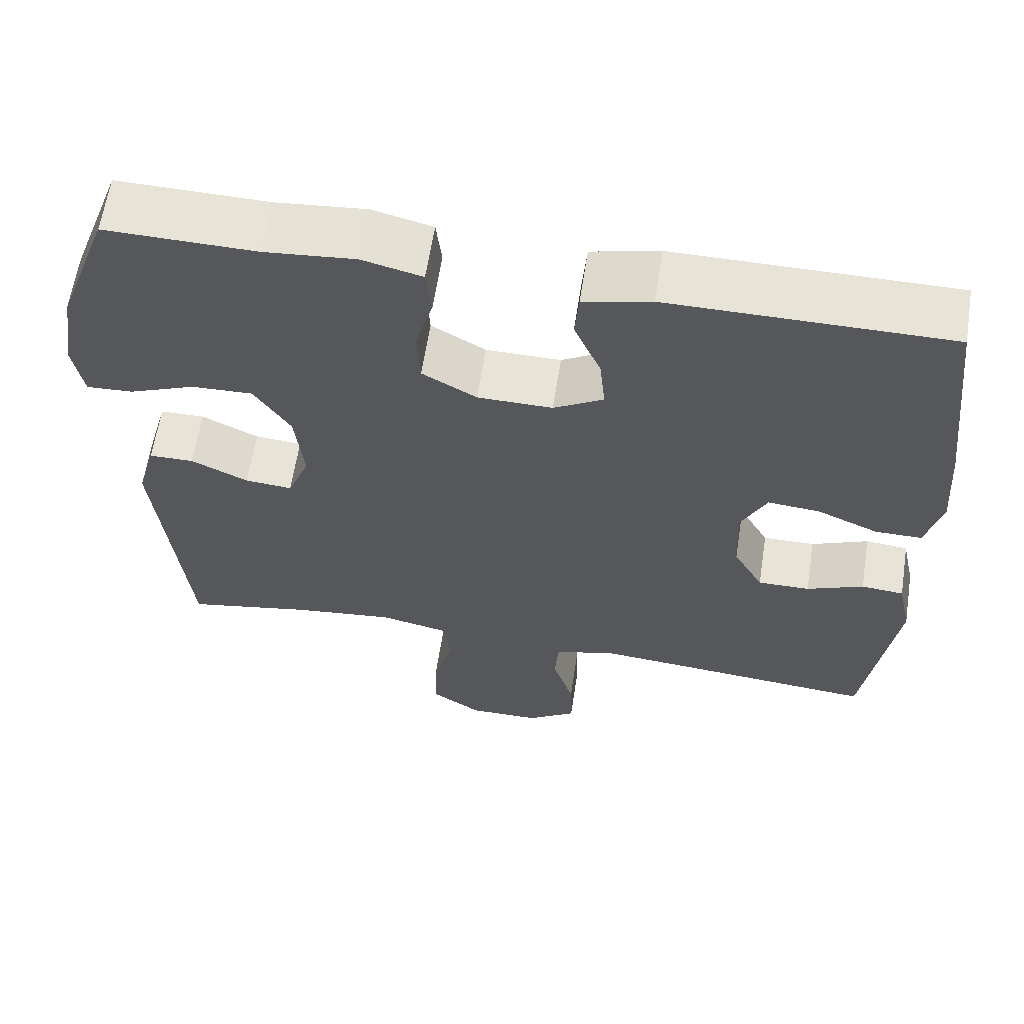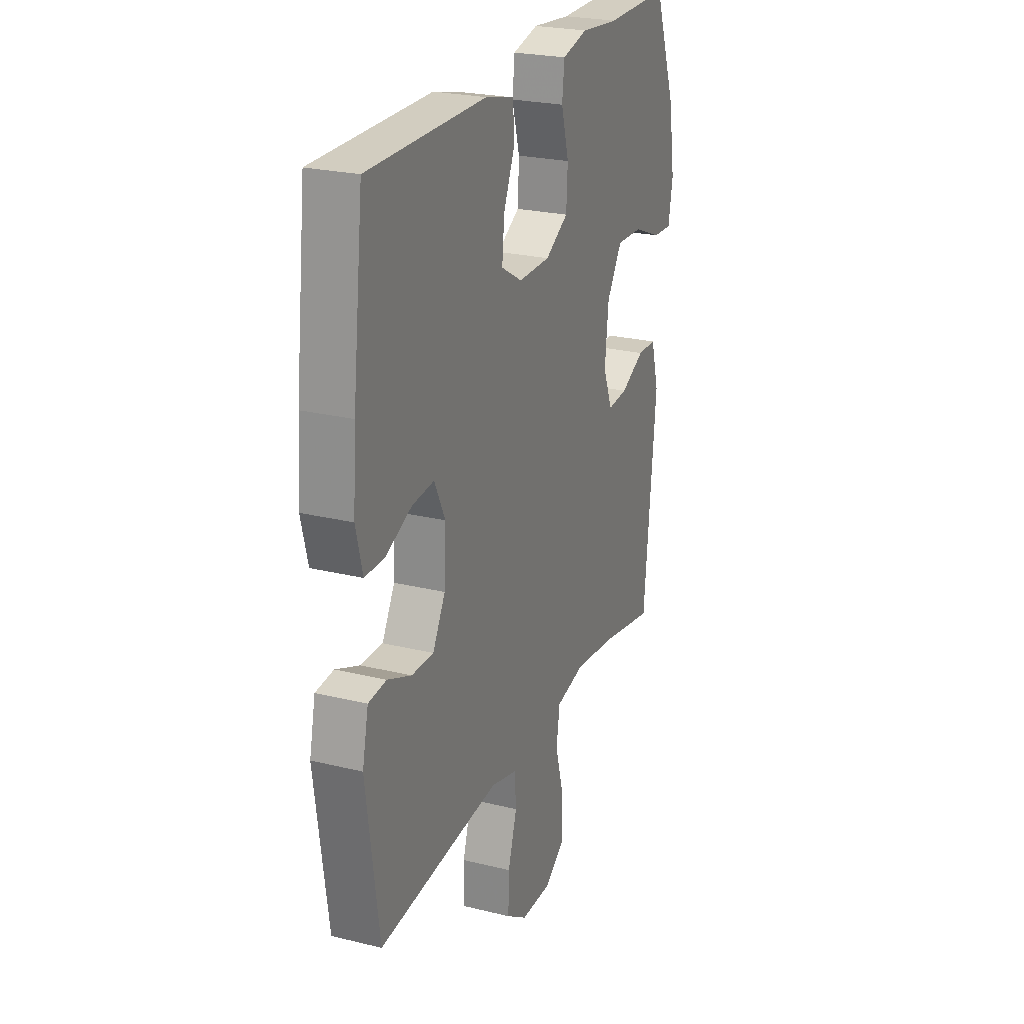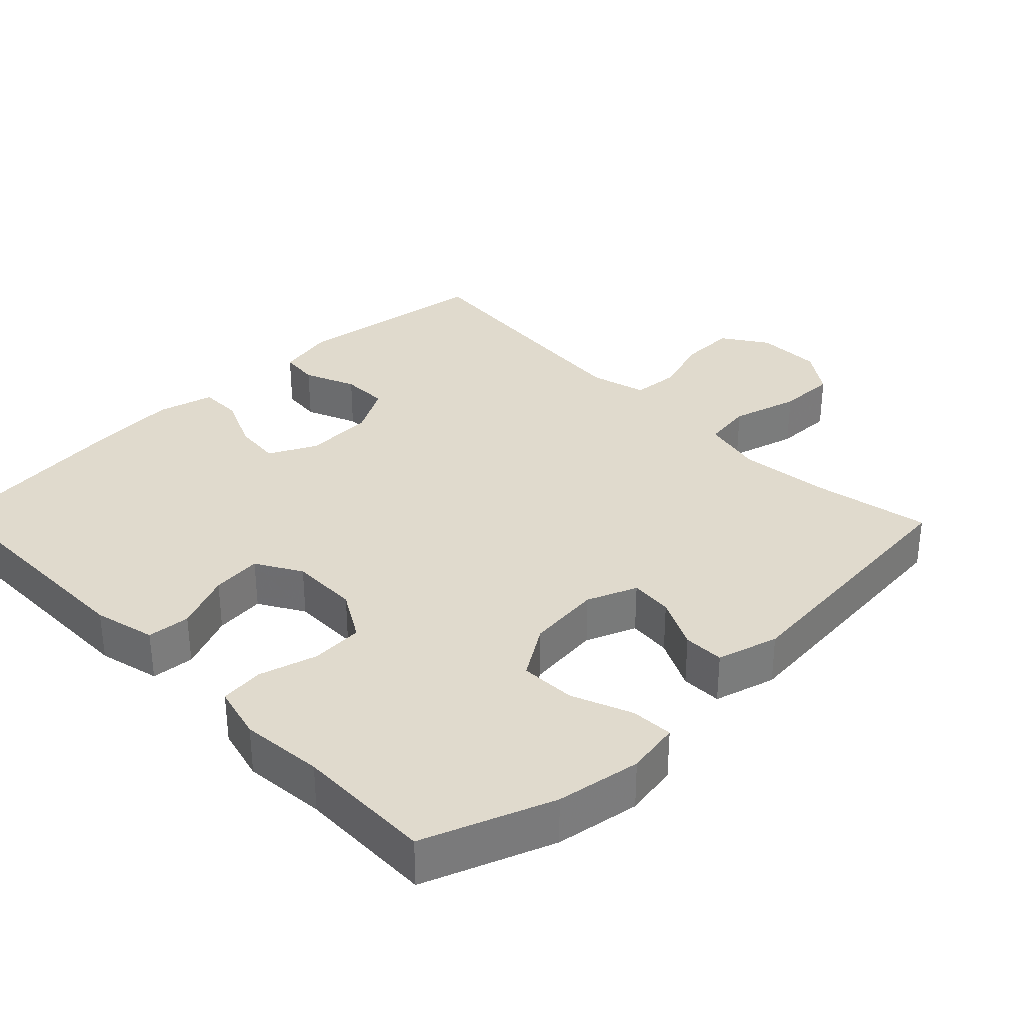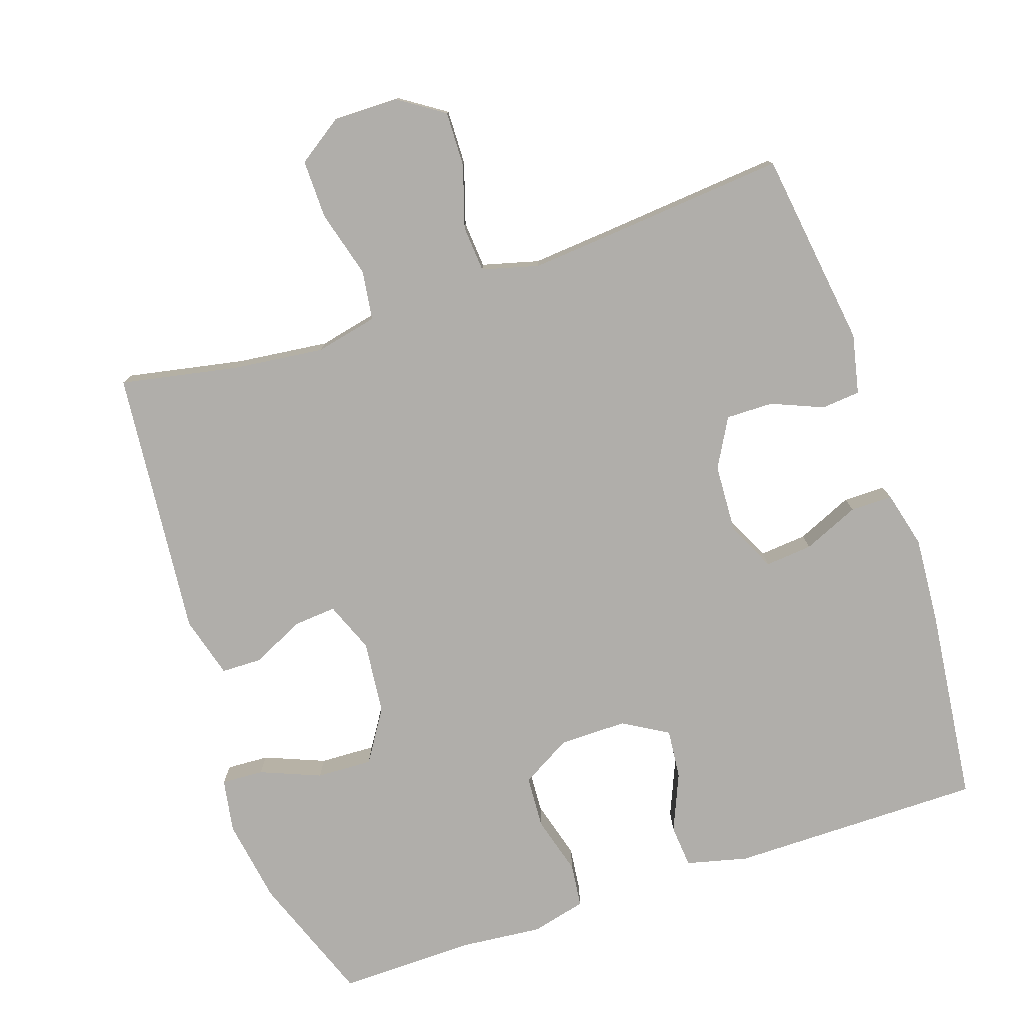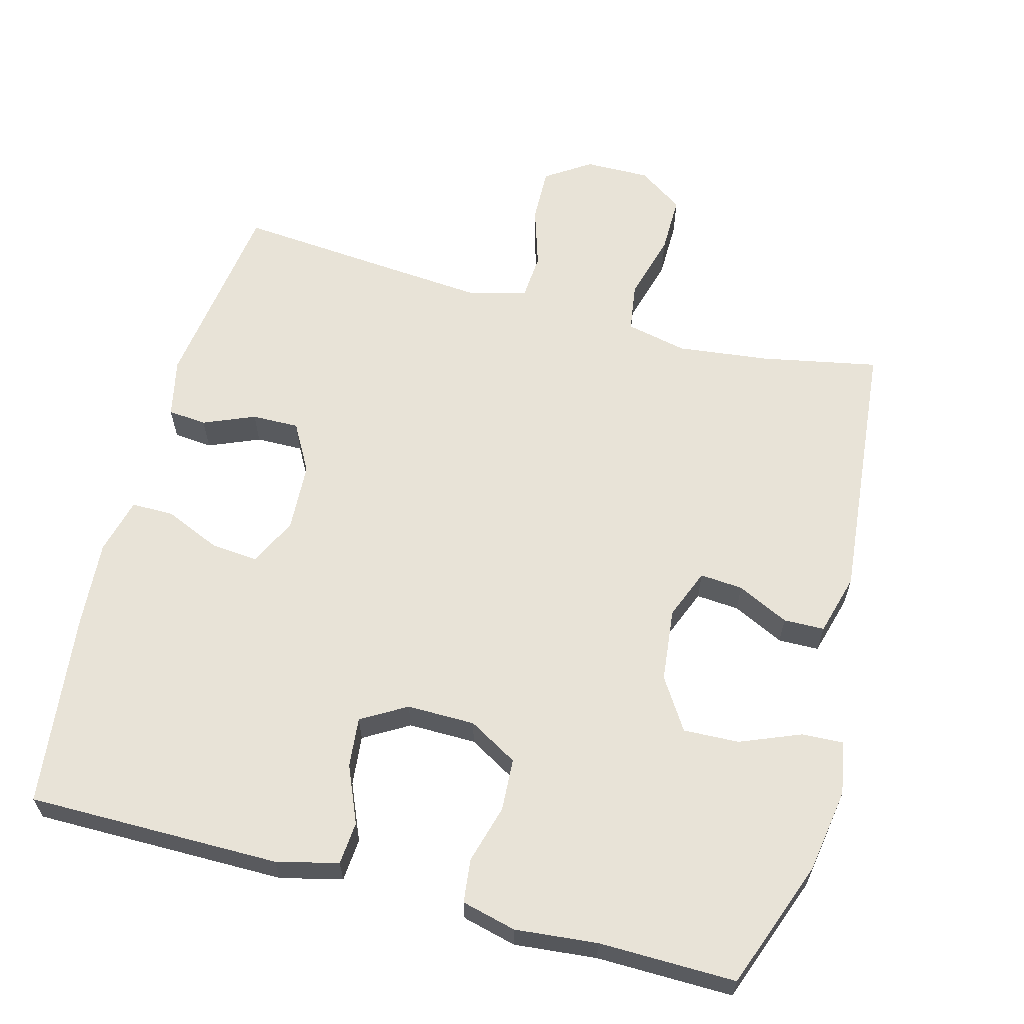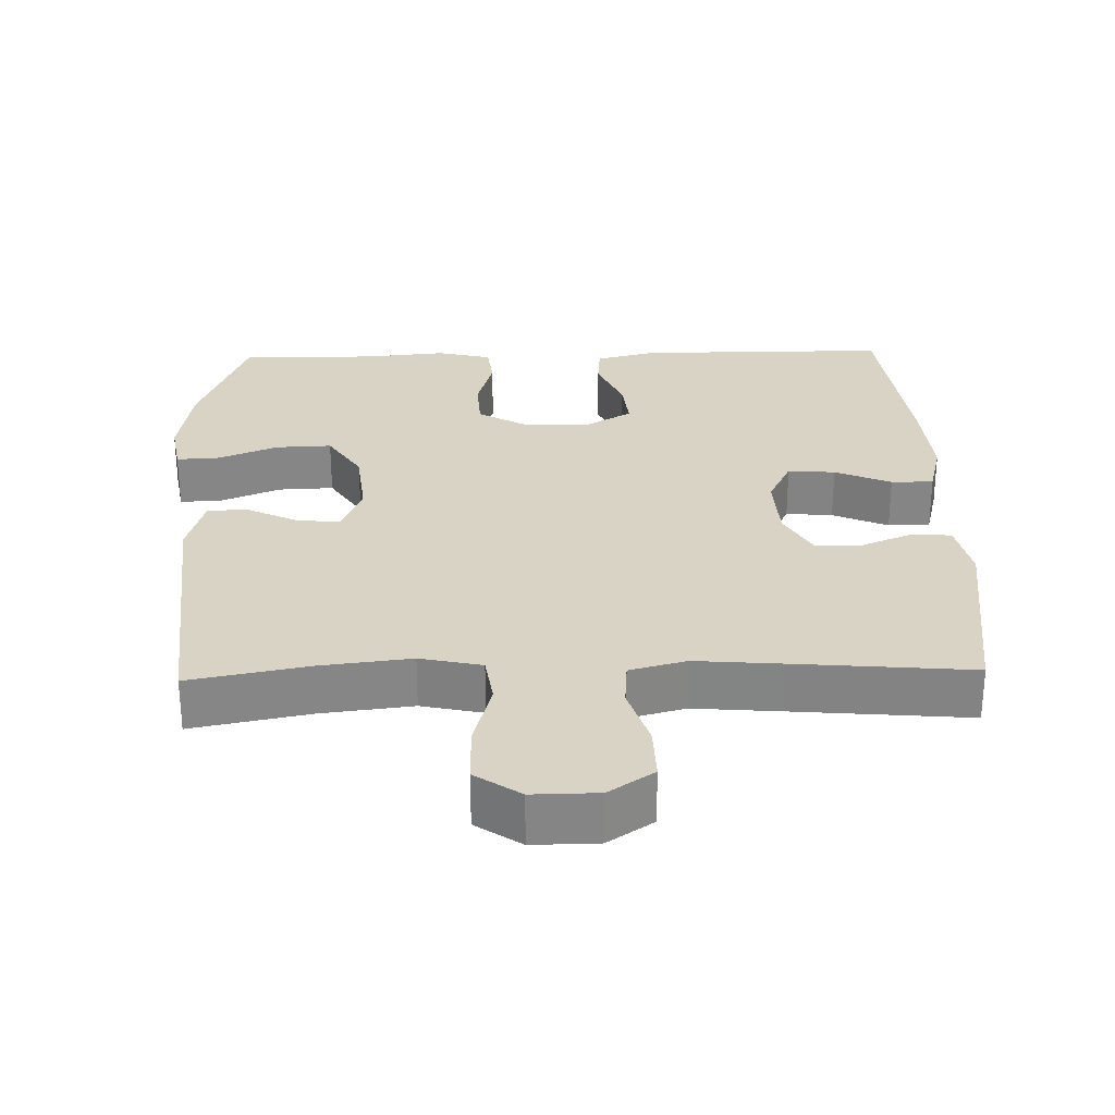
<metadata>
{"format":"obj","ext":"obj","renderer":"f3d","projection":"perspective","resolution":1024,"background":"white","views":[{"elev":62.2,"azim":-171.2,"up":"+Z"},{"elev":24.4,"azim":-68.0,"up":"+Z"},{"elev":33.0,"azim":45.9,"up":"+Y"},{"elev":-77.9,"azim":-161.4,"up":"+Y"},{"elev":62.1,"azim":14.9,"up":"+Y"},{"elev":28.3,"azim":178.5,"up":"+Y"}]}
</metadata>
<code>
v 0.5 0.07 -0.5
v 0.336 0.07 -0.468
v 0.208 0.07 -0.453
v 0.122 0.07 -0.472
v 0.112 0.07 -0.541
v 0.138 0.07 -0.635
v 0.139 0.07 -0.717
v 0.076 0.07 -0.76
v -0.015 0.07 -0.759
v -0.078 0.07 -0.717
v -0.076 0.07 -0.64
v -0.049 0.07 -0.554
v -0.054 0.07 -0.489
v -0.133 0.07 -0.468
v -0.252 0.07 -0.478
v -0.5 0.07 -0.5
v -0.538 0.07 -0.224
v -0.52 0.07 -0.141
v -0.466 0.07 -0.136
v -0.394 0.07 -0.166
v -0.328 0.07 -0.167
v -0.29 0.07 -0.099
v -0.285 0.07 -0.002
v -0.318 0.07 0.065
v -0.384 0.07 0.059
v -0.462 0.07 0.025
v -0.521 0.07 0.025
v -0.541 0.07 0.104
v -0.532 0.07 0.227
v -0.5 0.07 0.5
v -0.147 0.07 0.5
v -0.061 0.07 0.479
v -0.056 0.07 0.419
v -0.09 0.07 0.339
v -0.097 0.07 0.269
v -0.034 0.07 0.232
v 0.061 0.07 0.233
v 0.13 0.07 0.273
v 0.134 0.07 0.346
v 0.111 0.07 0.428
v 0.118 0.07 0.489
v 0.194 0.07 0.508
v 0.309 0.07 0.497
v 0.5 0.07 0.5
v 0.567 0.07 0.32
v 0.586 0.07 0.202
v 0.573 0.07 0.127
v 0.514 0.07 0.13
v 0.43 0.07 0.164
v 0.352 0.07 0.167
v 0.306 0.07 0.095
v 0.295 0.07 -0.008
v 0.323 0.07 -0.078
v 0.383 0.07 -0.073
v 0.455 0.07 -0.038
v 0.512 0.07 -0.039
v 0.536 0.07 -0.125
v 0.5 0 -0.5
v 0.336 0 -0.468
v 0.208 0 -0.453
v 0.122 0 -0.472
v 0.112 0 -0.541
v 0.138 0 -0.635
v 0.139 0 -0.717
v 0.076 0 -0.76
v -0.015 0 -0.759
v -0.078 0 -0.717
v -0.076 0 -0.64
v -0.049 0 -0.554
v -0.054 0 -0.489
v -0.133 0 -0.468
v -0.252 0 -0.478
v -0.5 0 -0.5
v -0.538 0 -0.224
v -0.52 0 -0.141
v -0.466 0 -0.136
v -0.394 0 -0.166
v -0.328 0 -0.167
v -0.29 0 -0.099
v -0.285 0 -0.002
v -0.318 0 0.065
v -0.384 0 0.059
v -0.462 0 0.025
v -0.521 0 0.025
v -0.541 0 0.104
v -0.532 0 0.227
v -0.5 0 0.5
v -0.147 0 0.5
v -0.061 0 0.479
v -0.056 0 0.419
v -0.09 0 0.339
v -0.097 0 0.269
v -0.034 0 0.232
v 0.061 0 0.233
v 0.13 0 0.273
v 0.134 0 0.346
v 0.111 0 0.428
v 0.118 0 0.489
v 0.194 0 0.508
v 0.309 0 0.497
v 0.5 0 0.5
v 0.567 0 0.32
v 0.586 0 0.202
v 0.573 0 0.127
v 0.514 0 0.13
v 0.43 0 0.164
v 0.352 0 0.167
v 0.306 0 0.095
v 0.295 0 -0.008
v 0.323 0 -0.078
v 0.383 0 -0.073
v 0.455 0 -0.038
v 0.512 0 -0.039
v 0.536 0 -0.125
f 57 1 2
f 56 57 2
f 55 56 2
f 54 55 2
f 53 54 2 3
f 52 53 3 4
f 51 52 4
f 47 48 49
f 46 47 49
f 45 46 49
f 44 45 49
f 43 44 49
f 43 49 50
f 42 43 50
f 41 42 50
f 40 41 50
f 39 40 50
f 38 39 50 51
f 32 33 34
f 31 32 34
f 30 31 34
f 29 30 34
f 28 29 34
f 27 28 34
f 26 27 34
f 25 26 34
f 24 25 34 35
f 23 24 35 36
f 18 19 20
f 17 18 20
f 16 17 20
f 15 16 20
f 14 15 20 21
f 13 14 21 22
f 10 11 12
f 9 10 12
f 8 9 12
f 7 8 12
f 6 7 12
f 5 6 12
f 4 5 12 13
f 13 22 23
f 4 13 23
f 51 4 23
f 38 51 23
f 37 38 23
f 23 36 37
f 59 58 114
f 59 114 113
f 59 113 112
f 59 112 111
f 60 59 111 110
f 61 60 110 109
f 61 109 108
f 106 105 104
f 106 104 103
f 106 103 102
f 106 102 101
f 106 101 100
f 107 106 100
f 107 100 99
f 107 99 98
f 107 98 97
f 107 97 96
f 108 107 96 95
f 91 90 89
f 91 89 88
f 91 88 87
f 91 87 86
f 91 86 85
f 91 85 84
f 91 84 83
f 91 83 82
f 92 91 82 81
f 93 92 81 80
f 77 76 75
f 77 75 74
f 77 74 73
f 77 73 72
f 78 77 72 71
f 79 78 71 70
f 69 68 67
f 69 67 66
f 69 66 65
f 69 65 64
f 69 64 63
f 69 63 62
f 70 69 62 61
f 80 79 70
f 80 70 61
f 80 61 108
f 80 108 95
f 80 95 94
f 94 93 80
f 1 58 59 2
f 2 59 60 3
f 3 60 61 4
f 4 61 62 5
f 5 62 63 6
f 6 63 64 7
f 7 64 65 8
f 8 65 66 9
f 9 66 67 10
f 10 67 68 11
f 11 68 69 12
f 12 69 70 13
f 13 70 71 14
f 14 71 72 15
f 15 72 73 16
f 16 73 74 17
f 17 74 75 18
f 18 75 76 19
f 19 76 77 20
f 20 77 78 21
f 21 78 79 22
f 22 79 80 23
f 23 80 81 24
f 24 81 82 25
f 25 82 83 26
f 26 83 84 27
f 27 84 85 28
f 28 85 86 29
f 29 86 87 30
f 30 87 88 31
f 31 88 89 32
f 32 89 90 33
f 33 90 91 34
f 34 91 92 35
f 35 92 93 36
f 36 93 94 37
f 37 94 95 38
f 38 95 96 39
f 39 96 97 40
f 40 97 98 41
f 41 98 99 42
f 42 99 100 43
f 43 100 101 44
f 44 101 102 45
f 45 102 103 46
f 46 103 104 47
f 47 104 105 48
f 48 105 106 49
f 49 106 107 50
f 50 107 108 51
f 51 108 109 52
f 52 109 110 53
f 53 110 111 54
f 54 111 112 55
f 55 112 113 56
f 56 113 114 57
f 57 114 58 1

</code>
